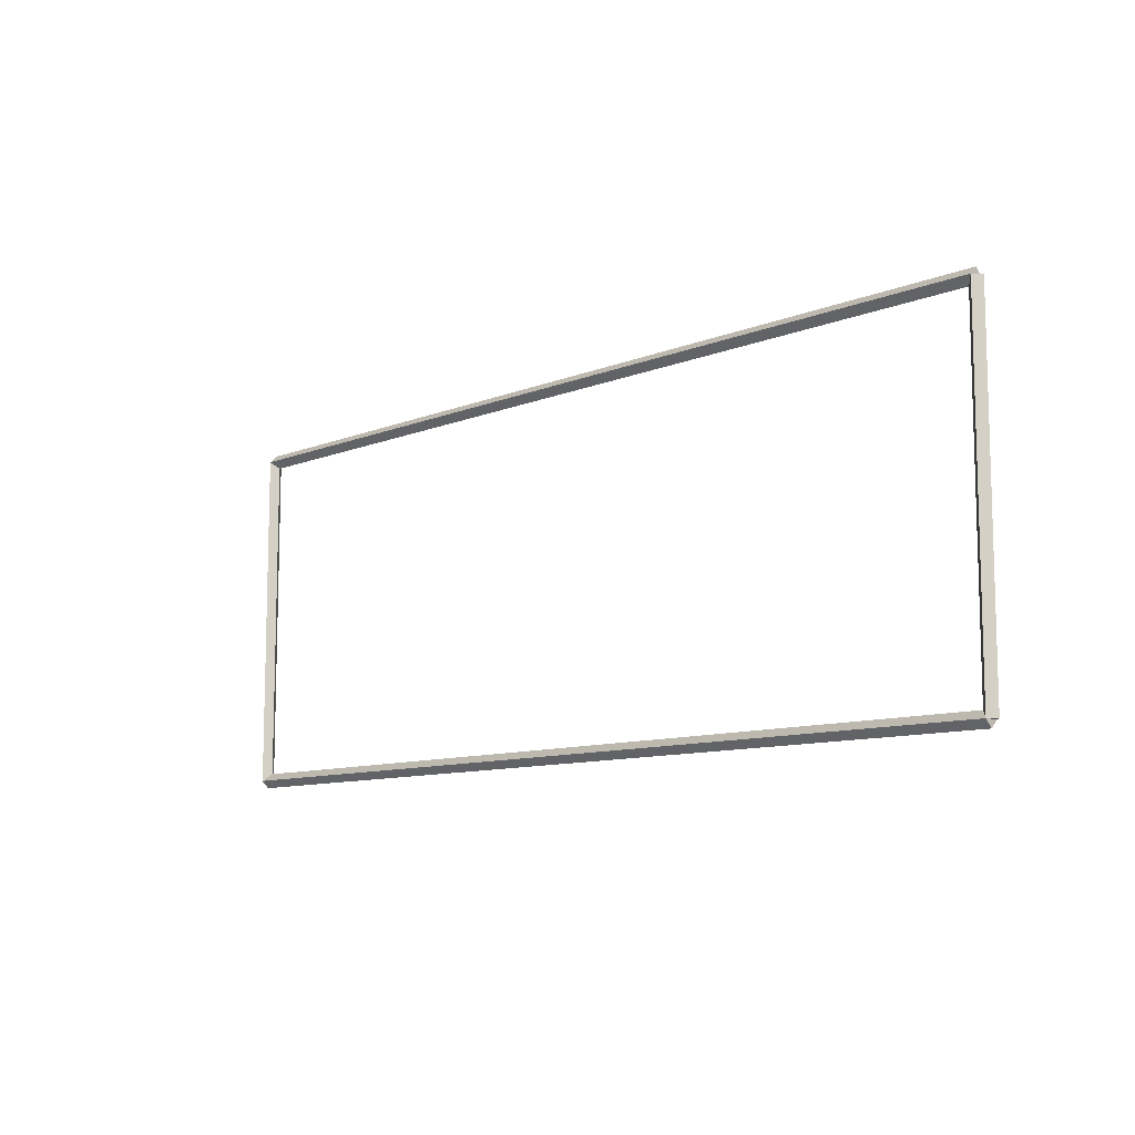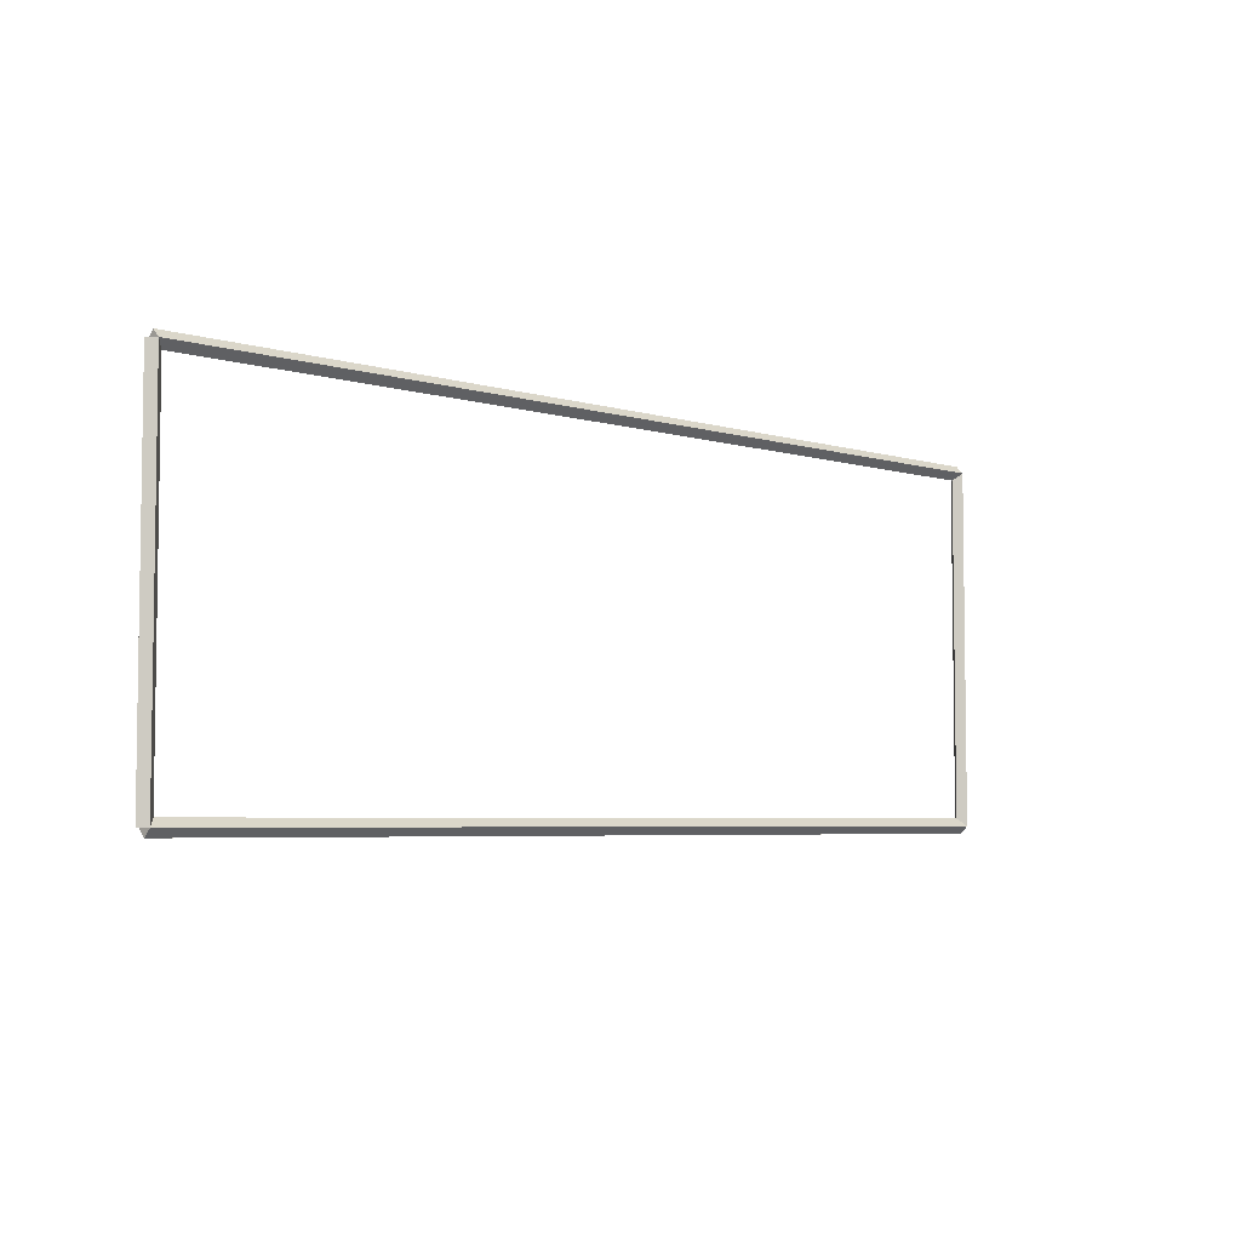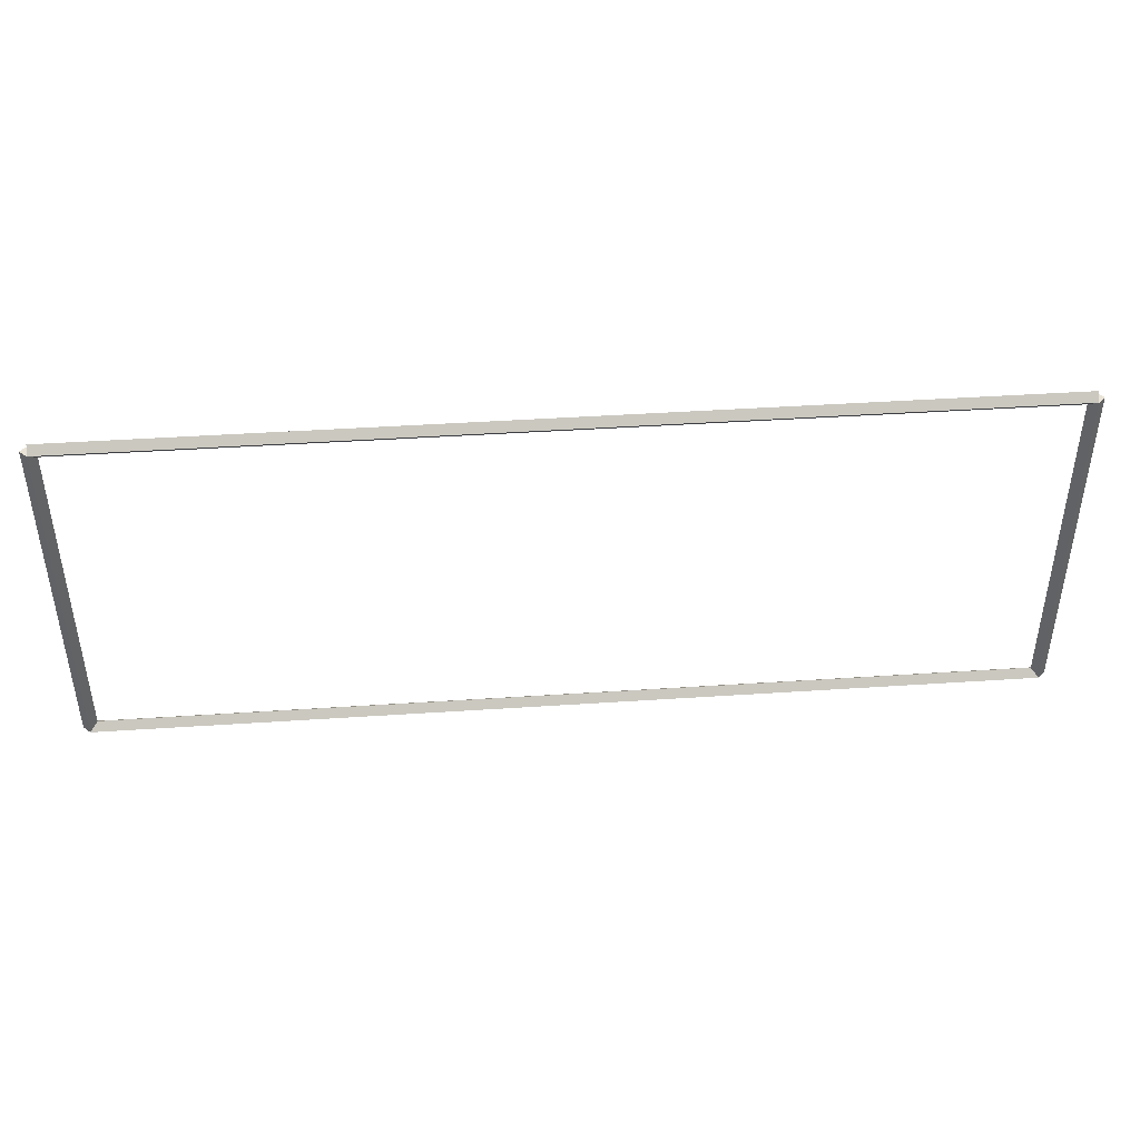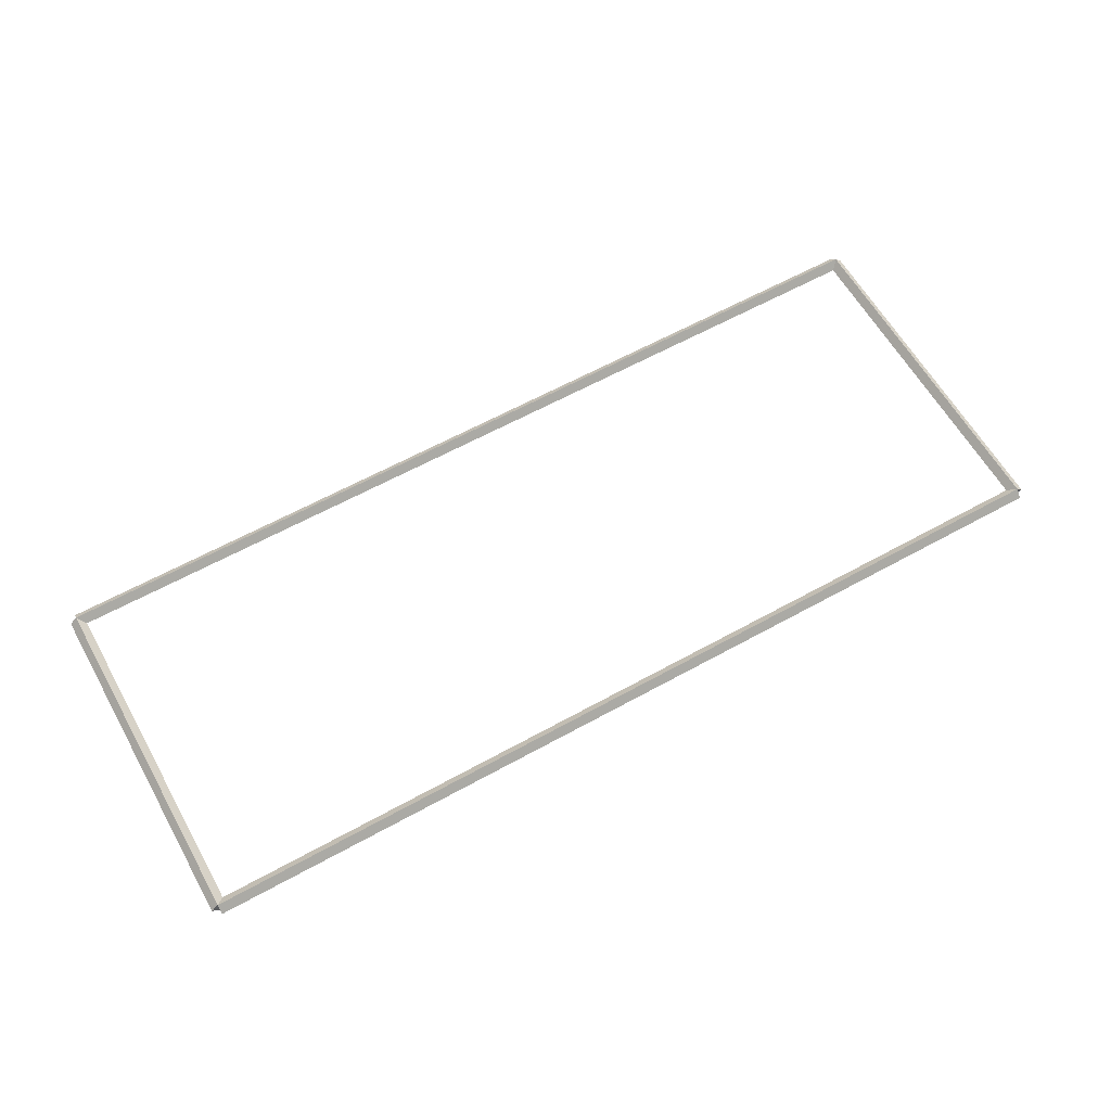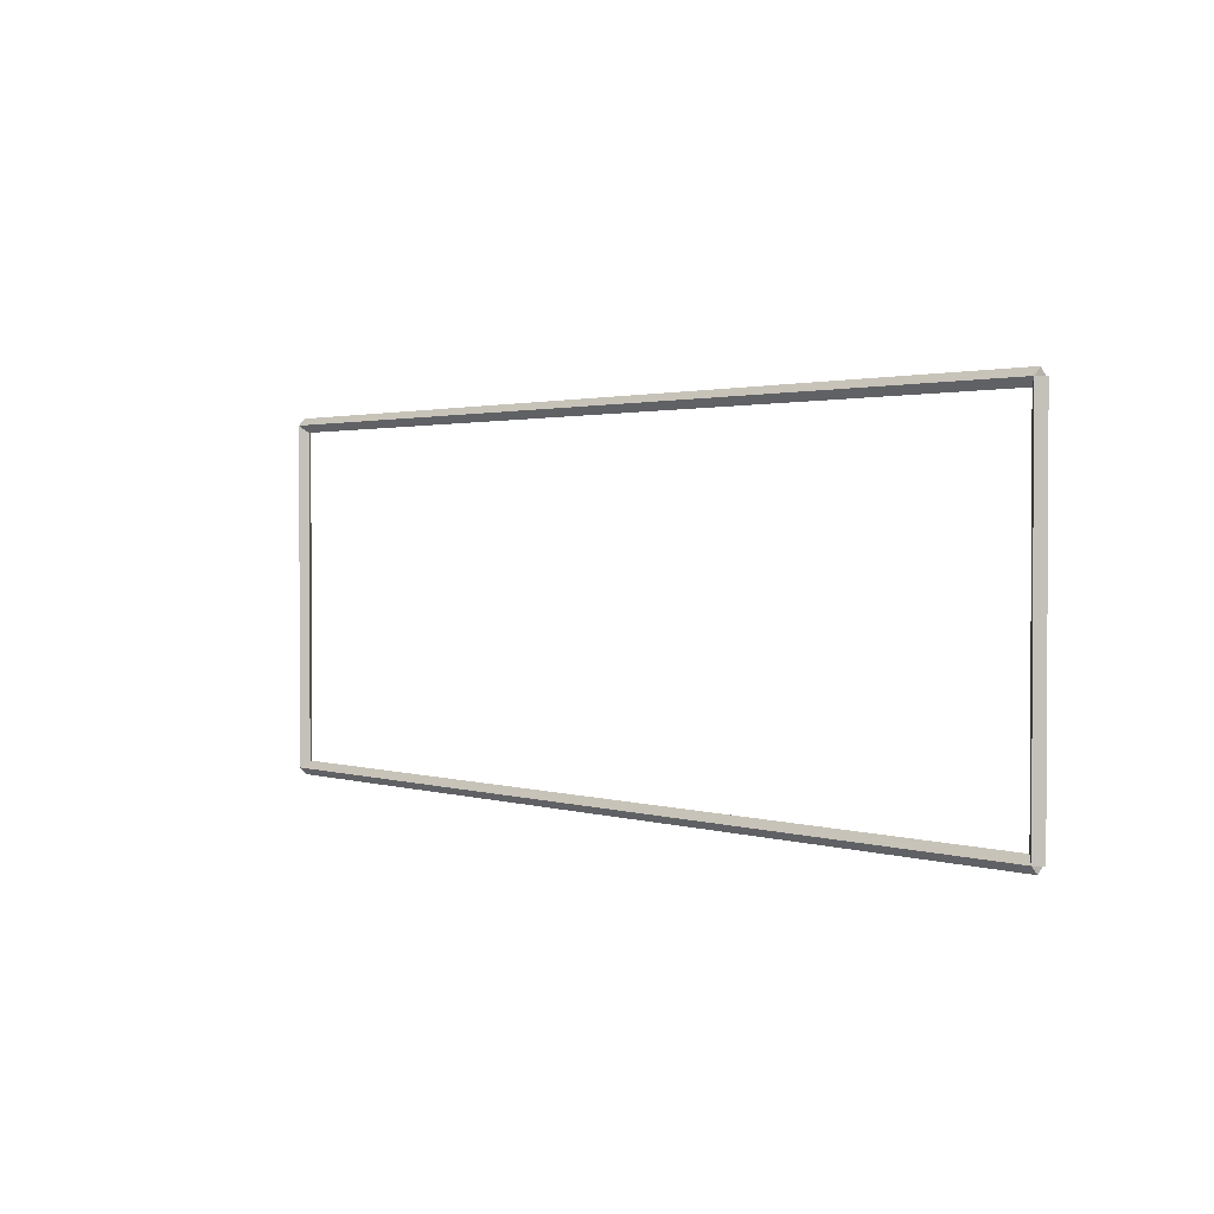
<metadata>
{"format":"obj","ext":"obj","renderer":"f3d","projection":"perspective","resolution":1024,"background":"white","views":[{"elev":-9.8,"azim":-133.6,"up":"+Z"},{"elev":-5.0,"azim":136.0,"up":"+Z"},{"elev":43.4,"azim":-4.5,"up":"+Z"},{"elev":61.5,"azim":-29.4,"up":"+Y"},{"elev":1.7,"azim":48.5,"up":"+Z"}]}
</metadata>
<code>
g boudary_original_28
v 0.1 42.4 4.763
v -1.034e-14 42.5 4.763
v -0.1 42.4 4.763
v 3.107e-14 42.3 4.763
v 0.1 42.4 0
v -1.034e-14 42.5 0
v -0.1 42.4 0
v 3.107e-14 42.3 0
f 1 2 3 4
f 6 2 1 5
f 5 1 4 8
f 6 5 8 7
f 8 4 3 7
f 7 3 2 6
g boudary_original_28
v 12.7 42.5 4.763
v 12.7 42.4 4.862
v 12.7 42.3 4.763
v 12.7 42.4 4.662
v 0 42.5 4.763
v 0 42.4 4.862
v 0 42.3 4.763
v 0 42.4 4.662
f 9 10 11 12
f 14 10 9 13
f 13 9 12 16
f 14 13 16 15
f 16 12 11 15
f 15 11 10 14
g boudary_original_28
v 12.8 42.4 0
v 12.7 42.3 0
v 12.6 42.4 0
v 12.7 42.5 0
v 12.8 42.4 4.763
v 12.7 42.3 4.763
v 12.6 42.4 4.763
v 12.7 42.5 4.763
f 17 18 19 20
f 22 18 17 21
f 21 17 20 24
f 22 21 24 23
f 24 20 19 23
f 23 19 18 22
g boudary_original_28
v 0 42.5 -2.341e-21
v 0 42.4 -0.1
v 0 42.3 2.068e-14
v 0 42.4 0.1
v 12.7 42.5 -2.341e-21
v 12.7 42.4 -0.1
v 12.7 42.3 2.068e-14
v 12.7 42.4 0.1
f 25 26 27 28
f 30 26 25 29
f 29 25 28 32
f 30 29 32 31
f 32 28 27 31
f 31 27 26 30

</code>
